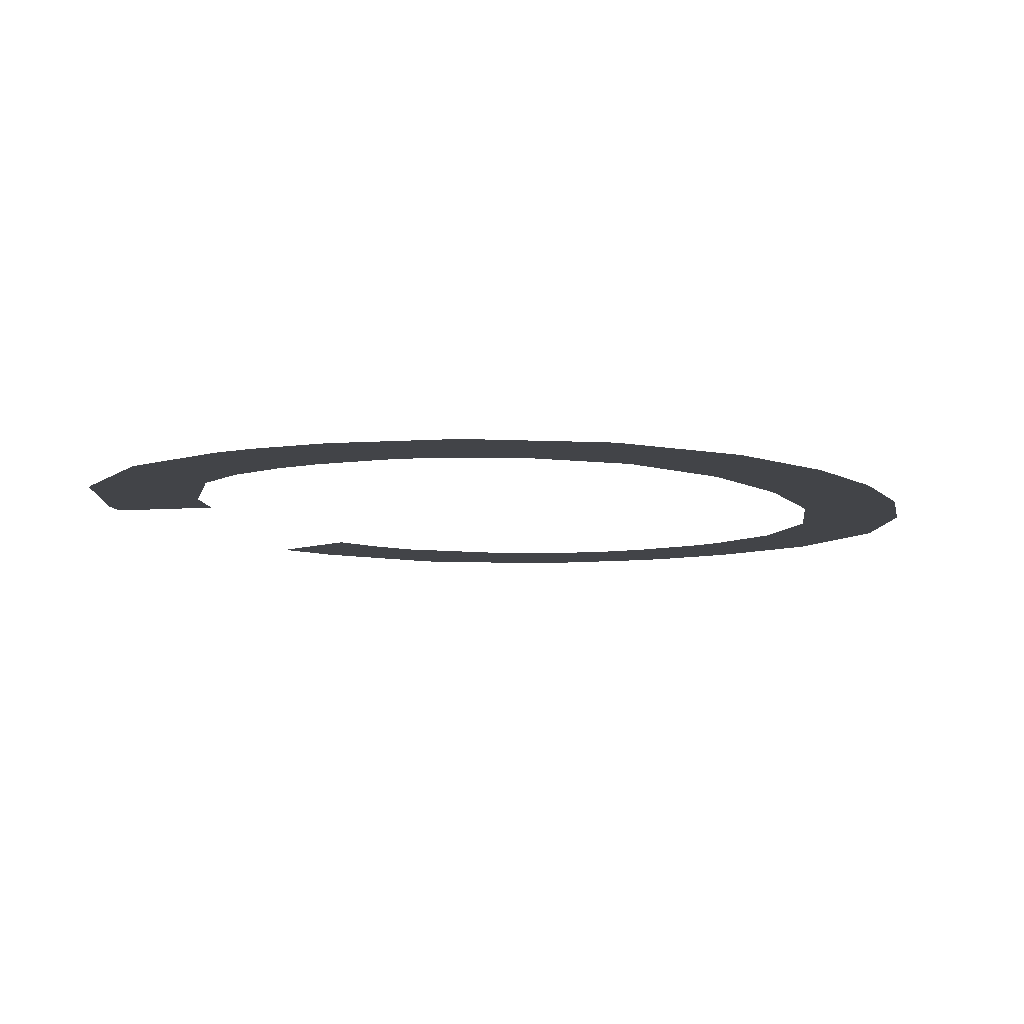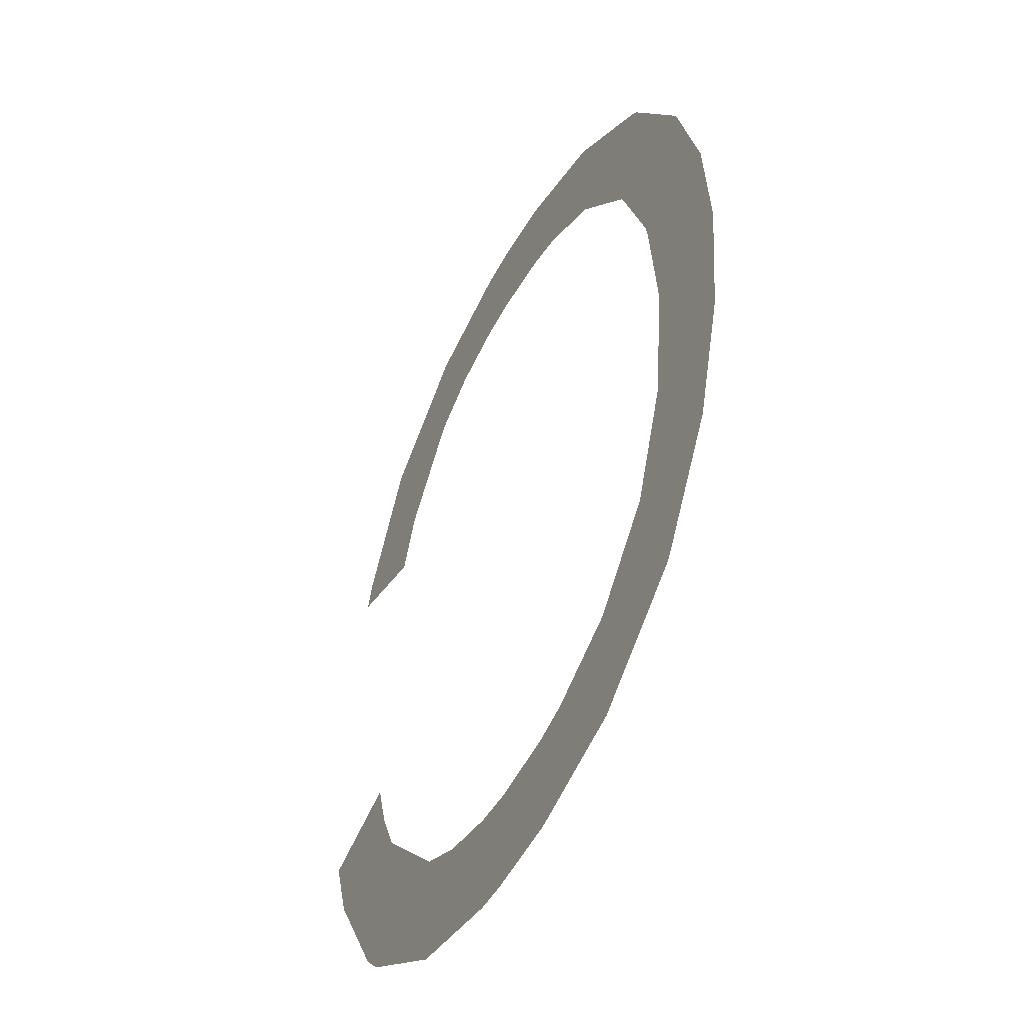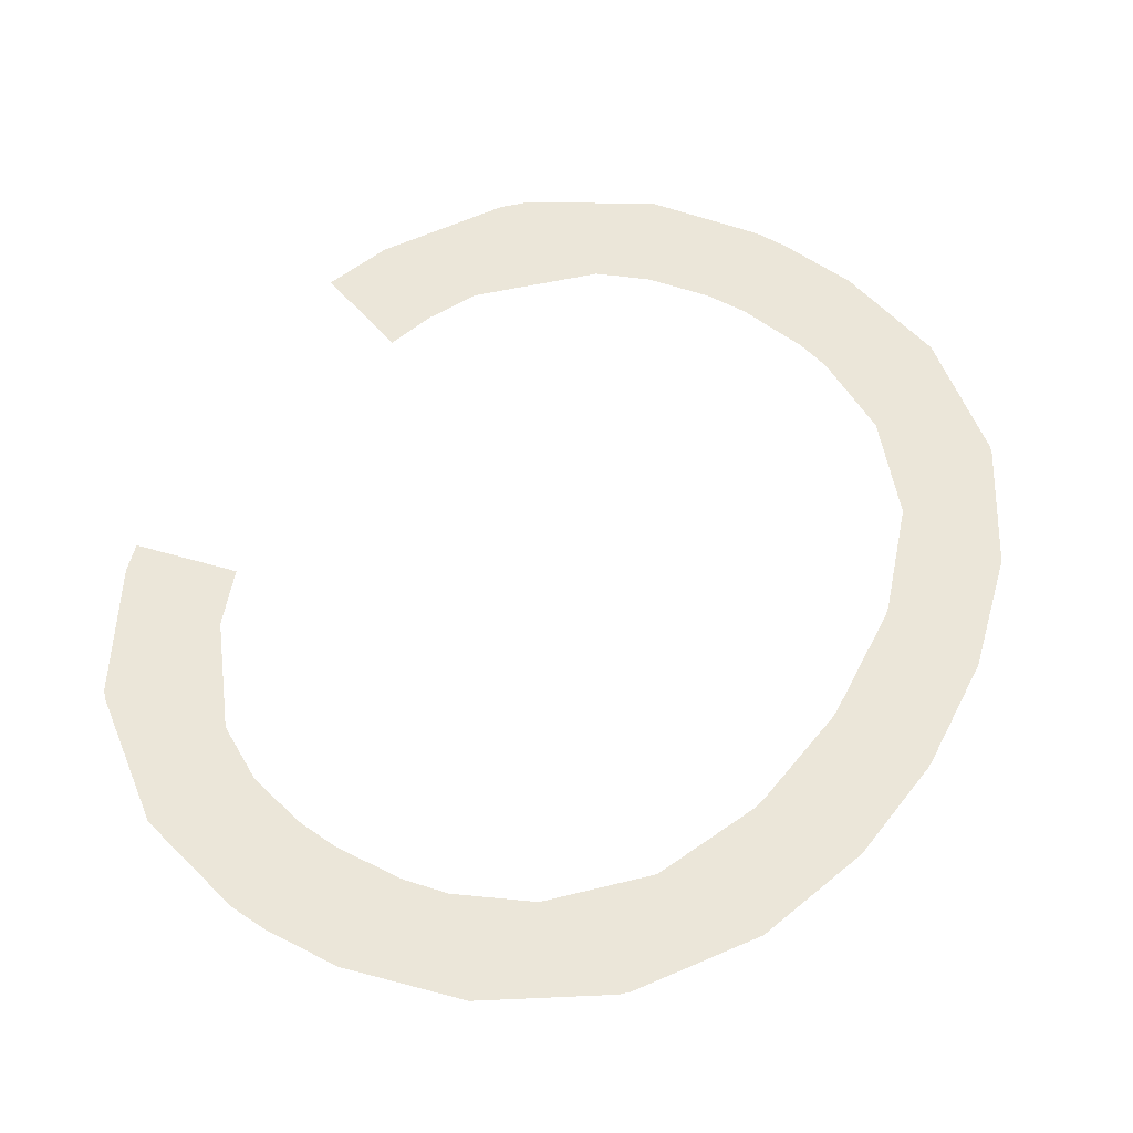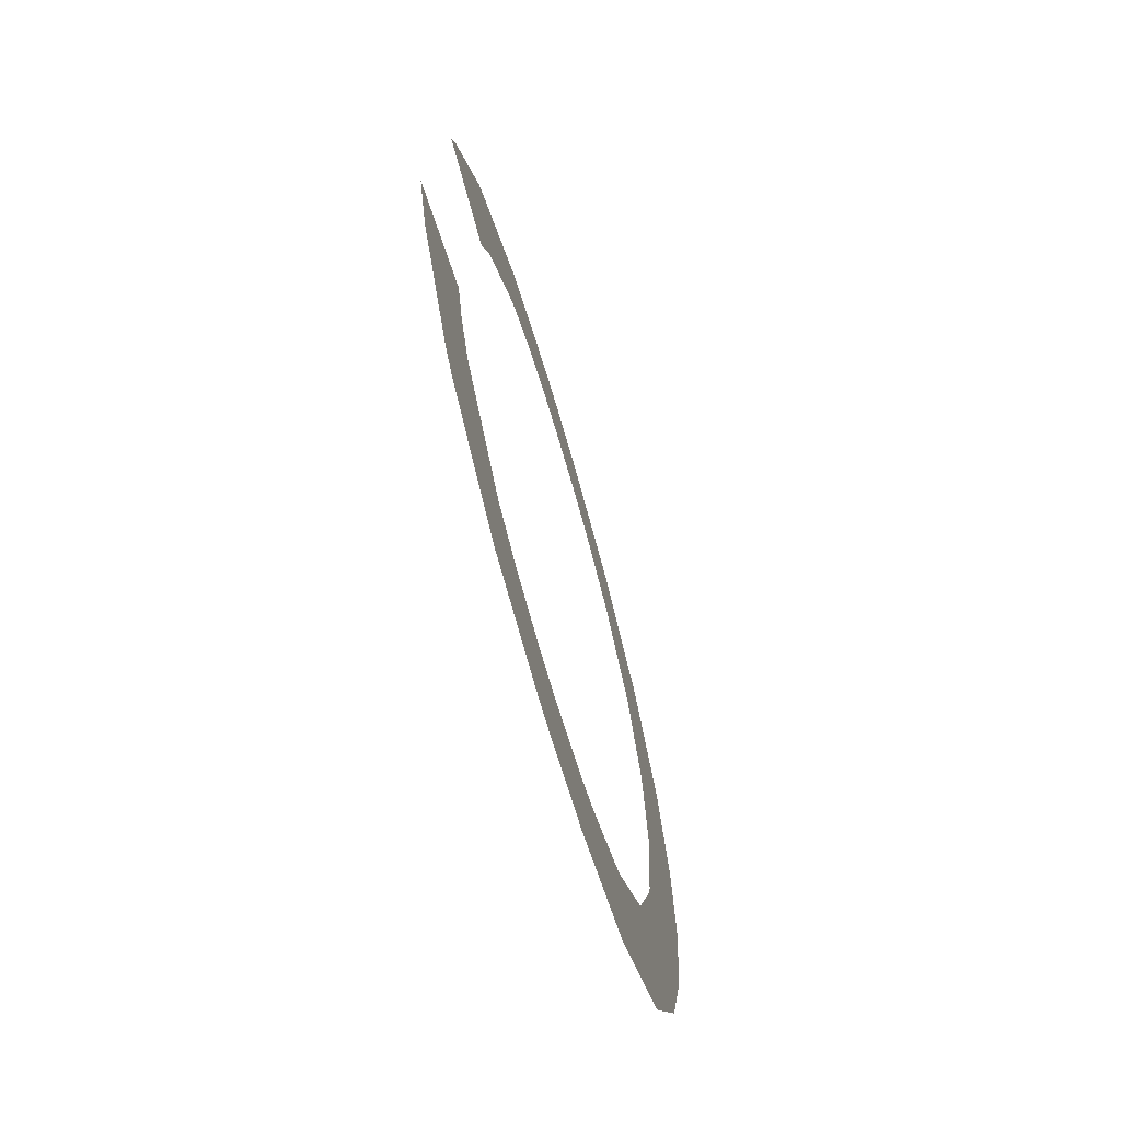
<metadata>
{"format":"obj","ext":"obj","renderer":"f3d","projection":"perspective","resolution":1024,"background":"white","views":[{"elev":-8.0,"azim":-152.4,"up":"+Z"},{"elev":-48.8,"azim":-117.1,"up":"+Y"},{"elev":57.0,"azim":-147.4,"up":"+Z"},{"elev":-70.7,"azim":106.4,"up":"+Y"}]}
</metadata>
<code>
v 2.2 1.931 0
v 2.5 2.016 0
v 2.6 0.9016 0
v 0.1997 1.42 0
v 1.451 2.8 0
v 1.468 -0.000509 0
v 2.3 0.9938 0
v 0.5005 1.422 0
v 1.445 0.2996 0
v 1.439 2.5 0
v 0.1999 1.4 0
v 0.5004 1.4 0
v 1.229 0.01604 0
v 1.229 0.322 0
v 0.3408 0.6998 0
v 0.667 0.6999 0
v 0.5428 0.3692 0
v 0.5429 0.6999 0
v 0.56 0.3498 0
v 1.124 0.3495 0
v 0.8858 0.1117 0
v 0.8857 0.3498 0
v 0.8858 0.4662 0
v 0.5429 1.019 0
v 0.2354 1.05 0
v 0.536 1.05 0
v 2.534 0.7 0
v 2.189 0.6999 0
v 1.914 0.07453 0
v 1.914 0.4202 0
v 1.914 0.3498 0
v 1.761 0.3501 0
v 1.571 0.00314 0
v 1.571 0.3071 0
v 2.32 0.35 0
v 2.257 0.2852 0
v 2.257 0.3498 0
v 2.257 0.6999 0
v 2.257 0.8483 0
v 1.229 2.782 0
v 1.229 2.482 0
v 0.3305 2.1 0
v 0.6614 2.1 0
v 0.5424 1.79 0
v 0.5429 2.1 0
v 0.2264 1.75 0
v 0.5338 1.75 0
v 0.5428 2.427 0
v 0.5649 2.45 0
v 1.103 2.45 0
v 0.8857 2.341 0
v 0.8857 2.45 0
v 0.8856 2.677 0
v 2.473 2.1 0
v 2.131 2.1 0
v 2.257 1.947 0
v 2.257 2.1 0
v 1.914 2.714 0
v 1.914 2.364 0
v 1.751 2.45 0
v 1.914 2.45 0
v 1.571 2.795 0
v 1.571 2.492 0
v 2.275 2.45 0
v 2.257 2.45 0
v 2.257 2.471 0
f 64 66 65
f 27 3 7
f 18 16 24
f 22 20 23
f 15 17 18
f 13 14 20
f 19 21 22
f 16 18 17
f 25 26 12
f 15 18 24
f 35 27 38
f 31 30 32
f 29 31 32
f 6 33 9
f 36 35 37
f 36 37 31
f 30 31 37
f 39 28 38
f 40 53 52
f 44 43 45
f 46 47 44
f 4 11 8
f 48 42 45
f 51 50 52
f 48 45 43
f 53 49 52
f 56 2 54
f 56 57 55
f 58 62 63
f 60 59 61
f 40 41 10
f 64 65 57
f 65 61 59
f 66 58 61
f 39 38 27
f 27 7 39
f 22 21 13
f 20 22 13
f 17 19 22
f 17 22 23
f 23 16 17
f 12 11 25
f 24 26 25
f 25 15 24
f 38 37 35
f 34 33 29
f 32 34 29
f 33 34 9
f 9 14 13
f 13 6 9
f 31 29 36
f 37 38 28
f 28 30 37
f 50 41 40
f 40 52 50
f 44 45 42
f 44 42 46
f 11 12 8
f 8 47 46
f 8 46 4
f 51 52 49
f 51 49 48
f 48 43 51
f 54 57 56
f 55 1 56
f 60 61 58
f 58 63 60
f 10 63 62
f 10 62 5
f 5 40 10
f 57 54 64
f 55 57 65
f 59 55 65
f 61 65 66

</code>
